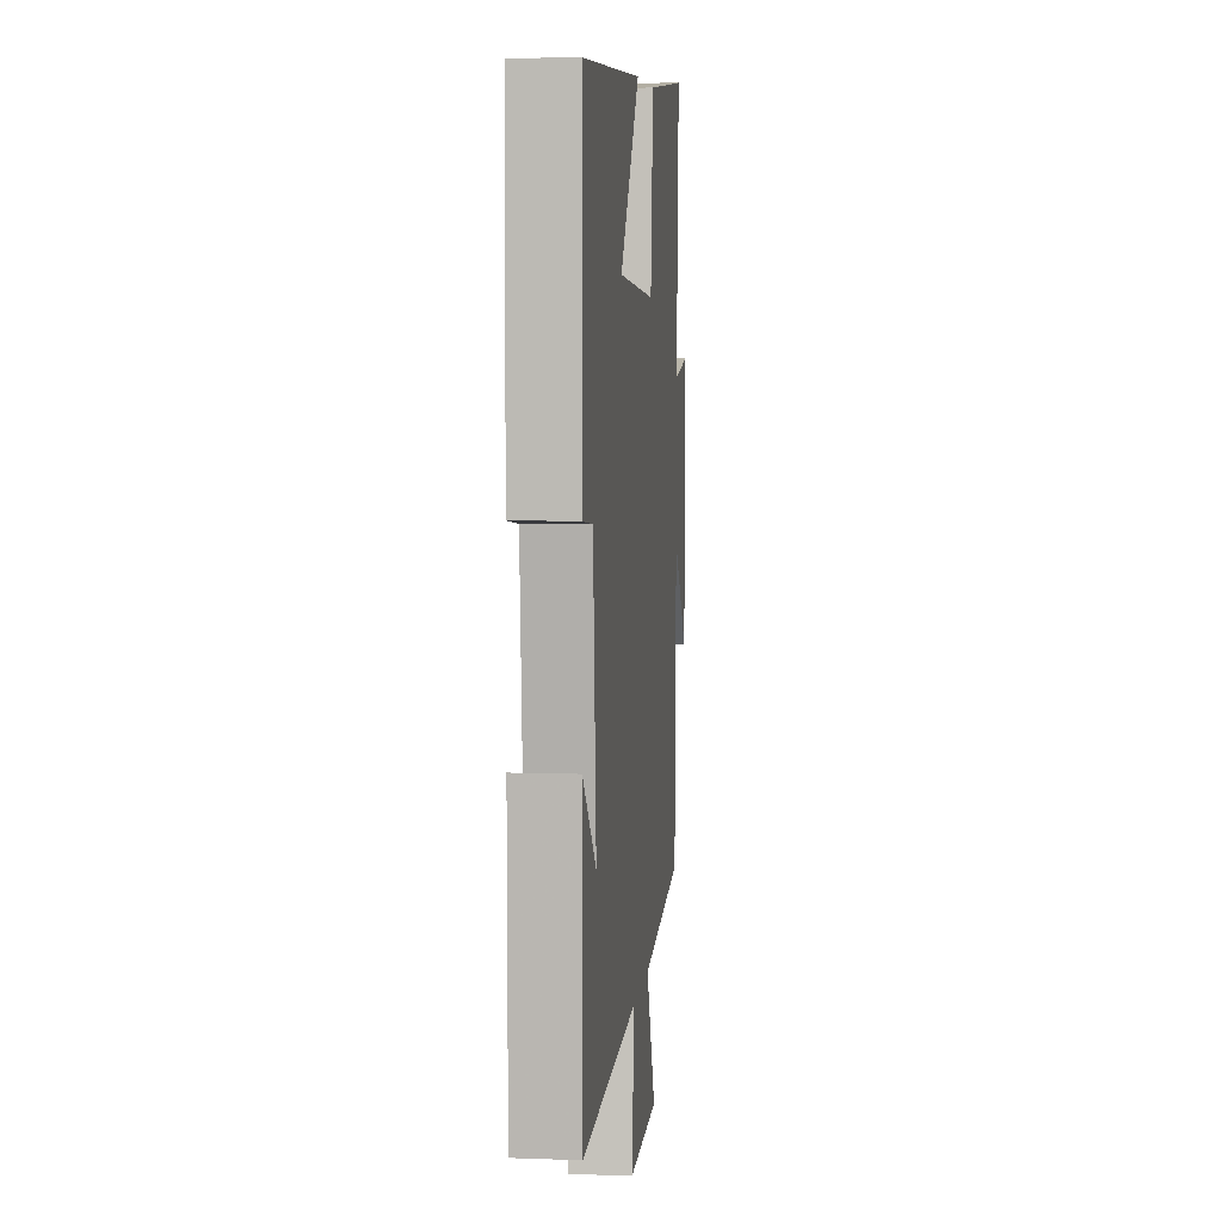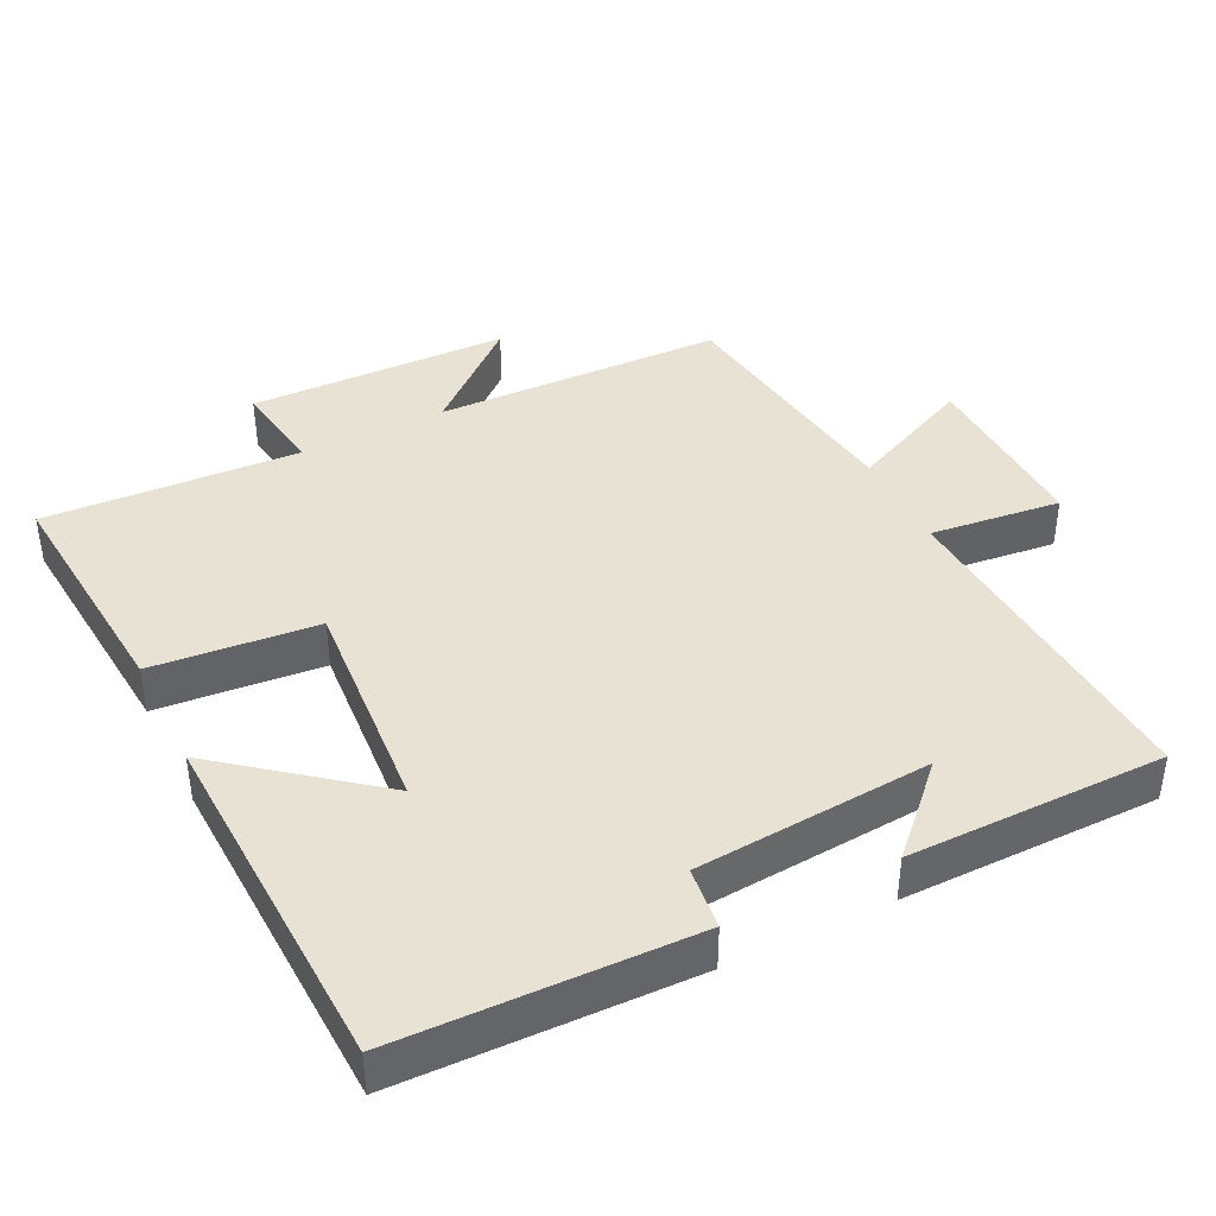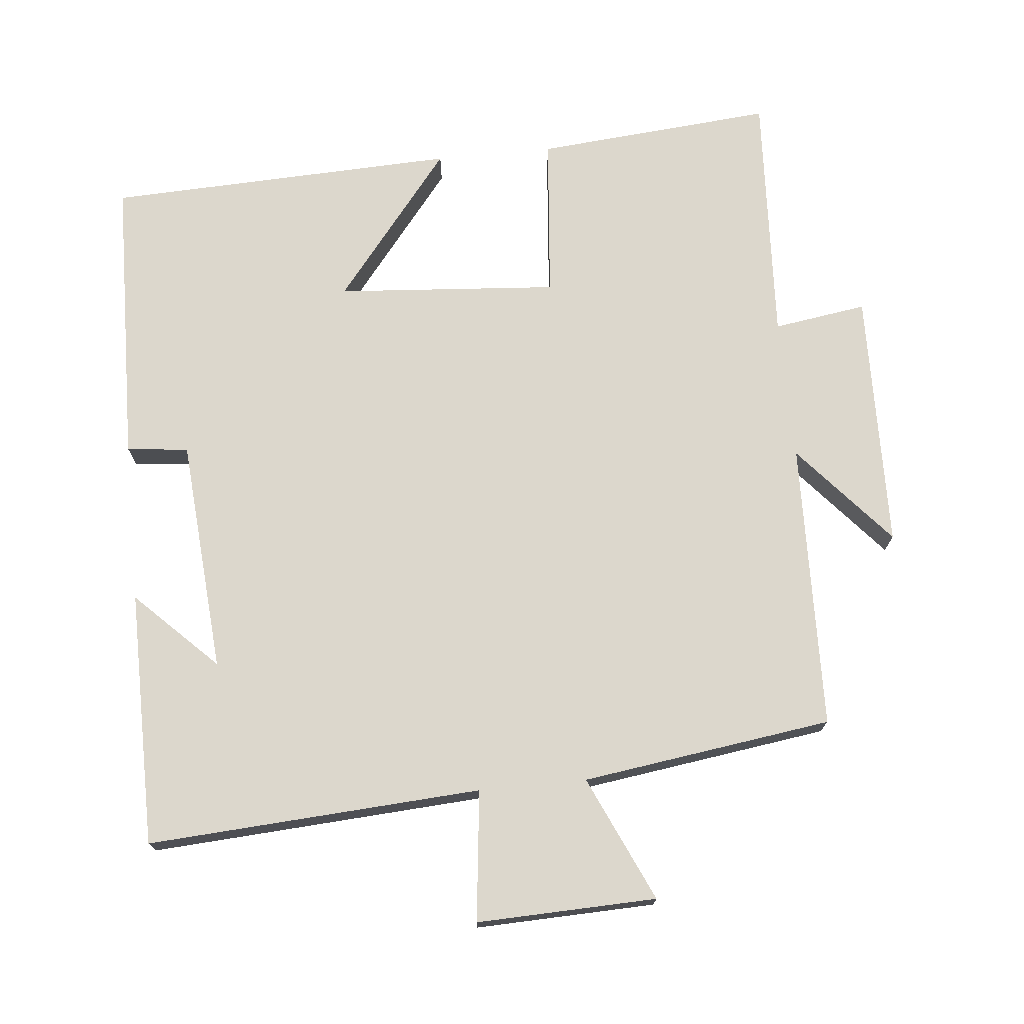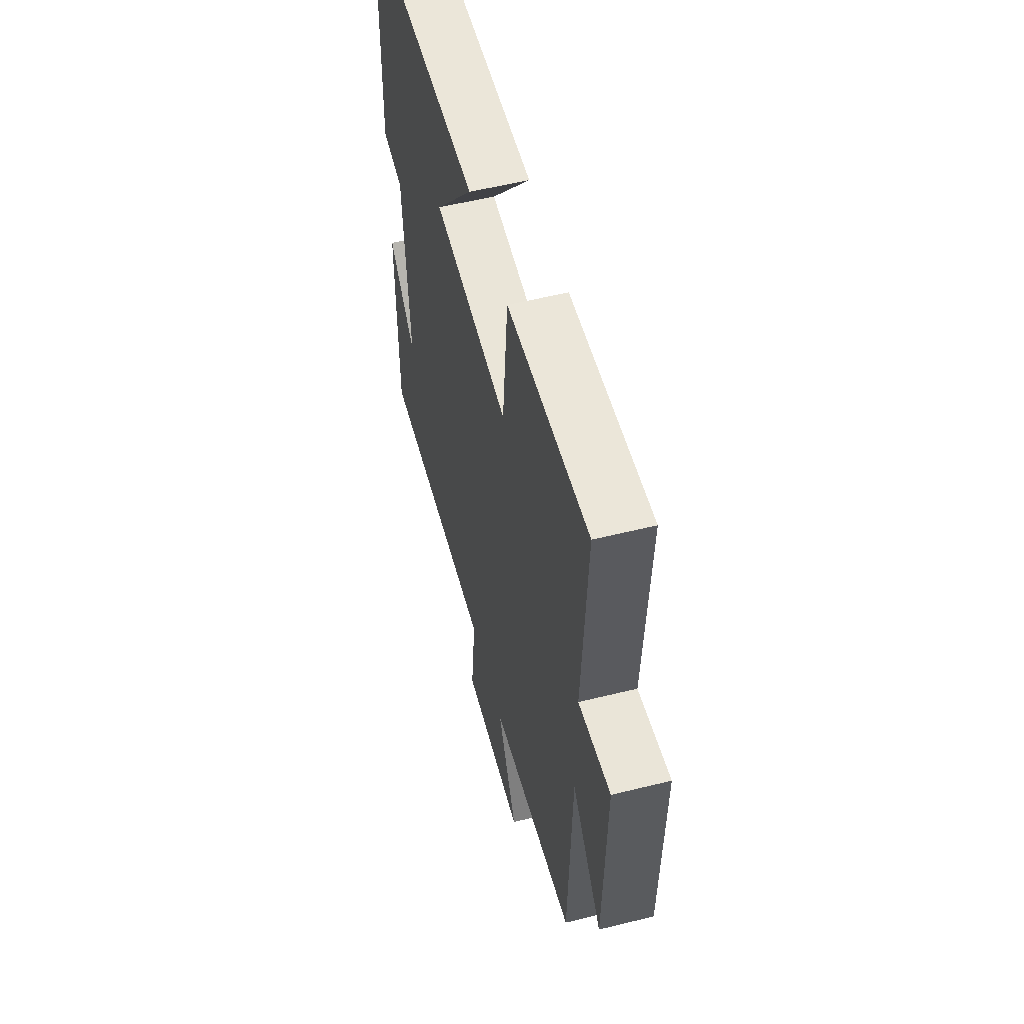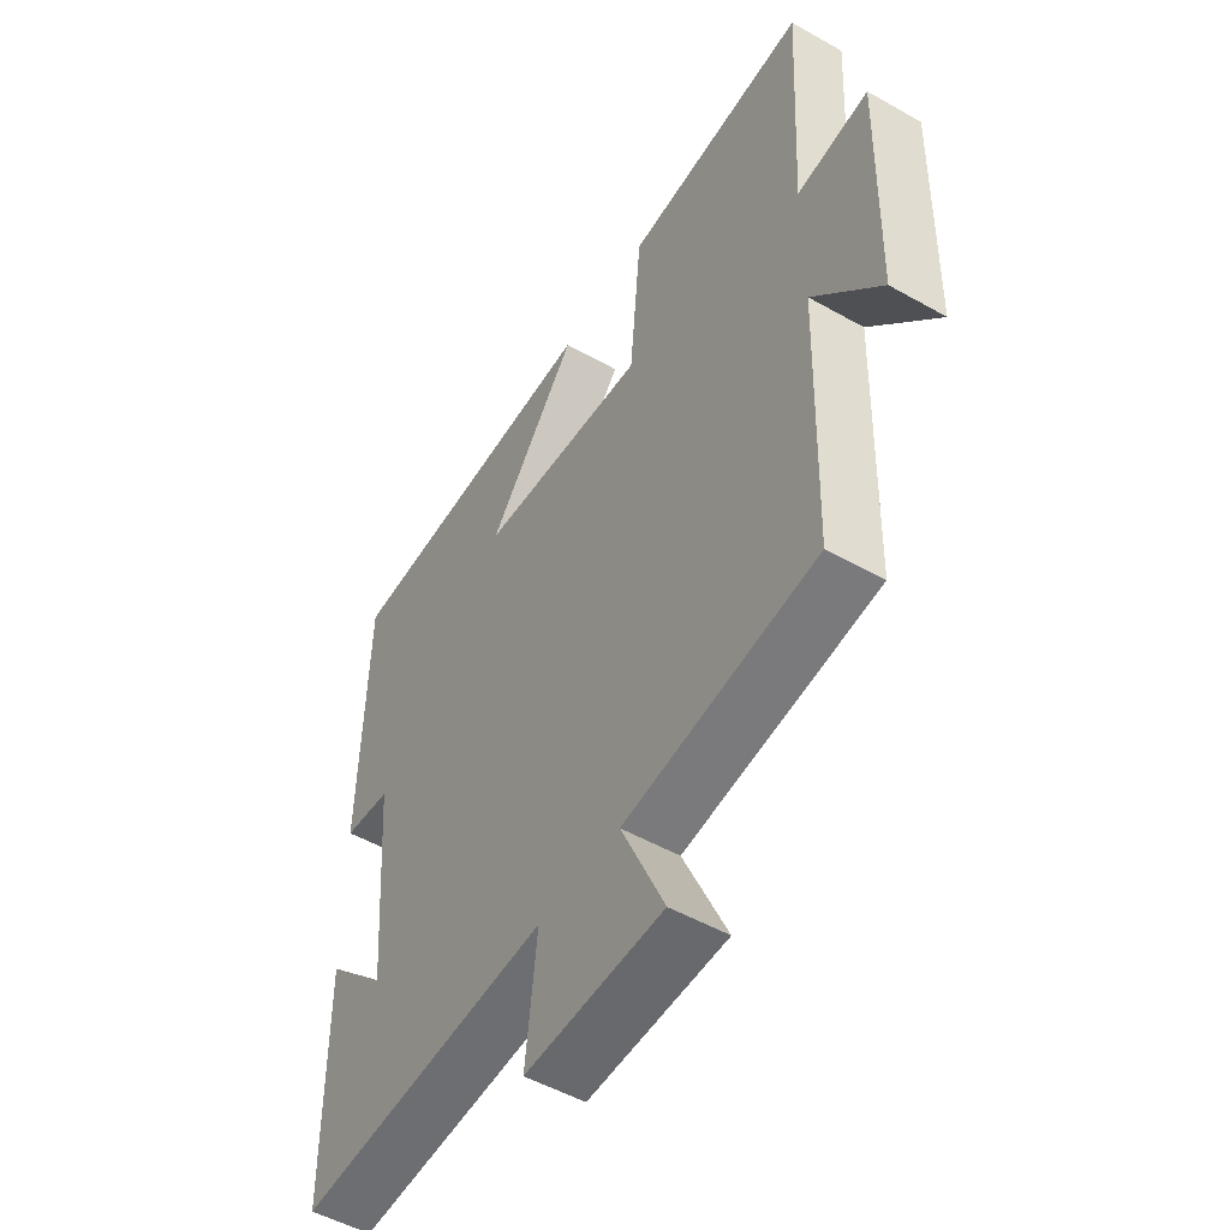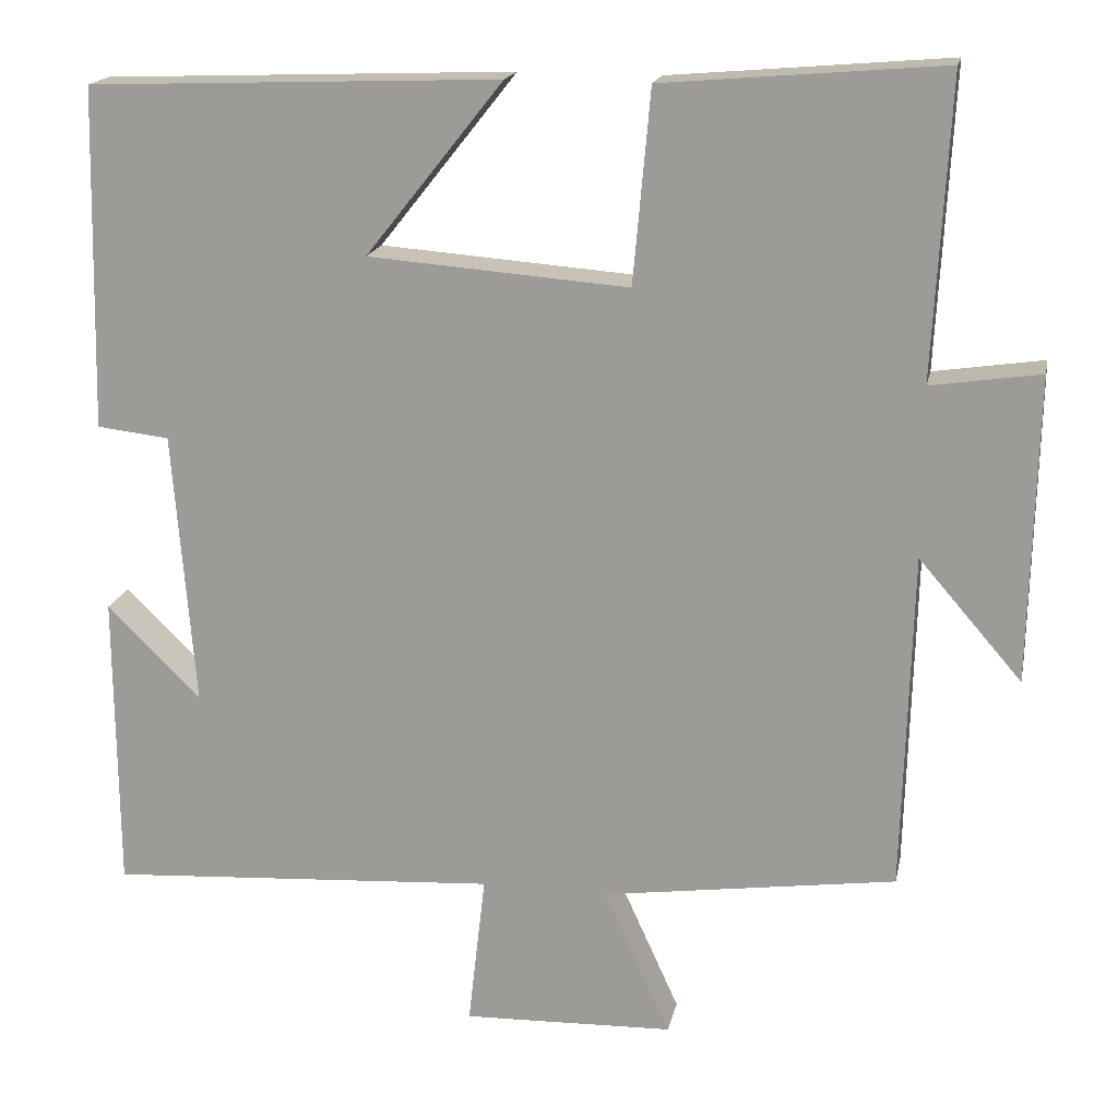
<metadata>
{"format":"obj","ext":"obj","renderer":"f3d","projection":"perspective","resolution":1024,"background":"white","views":[{"elev":6.3,"azim":96.2,"up":"+Z"},{"elev":40.8,"azim":63.7,"up":"+Y"},{"elev":73.0,"azim":174.4,"up":"+Y"},{"elev":55.8,"azim":-104.6,"up":"+Z"},{"elev":-51.1,"azim":-121.7,"up":"+Z"},{"elev":17.7,"azim":-168.5,"up":"+Z"}]}
</metadata>
<code>
v -0.489 0.07 -0.45
v -0.5 0.07 -0.039
v -0.625 0.07 -0.183
v -0.633 0.07 0.187
v -0.5 0.07 0.167
v -0.519 0.07 0.529
v -0.18 0.07 0.5
v -0.159 0.07 0.266
v 0.157 0.07 0.29
v -0.01 0.07 0.5
v 0.49 0.07 0.481
v 0.5 0.07 0.066
v 0.412 0.07 0.056
v 0.386 0.07 -0.278
v 0.5 0.07 -0.166
v 0.498 0.07 -0.53
v 0.022 0.07 -0.5
v 0.043 0.07 -0.686
v -0.213 0.07 -0.678
v -0.132 0.07 -0.5
v -0.489 0 -0.45
v -0.5 0 -0.039
v -0.625 0 -0.183
v -0.633 0 0.187
v -0.5 0 0.167
v -0.519 0 0.529
v -0.18 0 0.5
v -0.159 0 0.266
v 0.157 0 0.29
v -0.01 0 0.5
v 0.49 0 0.481
v 0.5 0 0.066
v 0.412 0 0.056
v 0.386 0 -0.278
v 0.5 0 -0.166
v 0.498 0 -0.53
v 0.022 0 -0.5
v 0.043 0 -0.686
v -0.213 0 -0.678
v -0.132 0 -0.5
f 17 18 19 20
f 17 20 1 2
f 16 17 2
f 14 15 16
f 14 16 2
f 13 14 2
f 12 13 2
f 9 10 11 12
f 8 9 12 2
f 5 6 7 8
f 5 8 2
f 2 3 4 5
f 40 39 38 37
f 22 21 40 37
f 22 37 36
f 36 35 34
f 22 36 34
f 22 34 33
f 22 33 32
f 32 31 30 29
f 22 32 29 28
f 28 27 26 25
f 22 28 25
f 25 24 23 22
f 1 21 22 2
f 2 22 23 3
f 3 23 24 4
f 4 24 25 5
f 5 25 26 6
f 6 26 27 7
f 7 27 28 8
f 8 28 29 9
f 9 29 30 10
f 10 30 31 11
f 11 31 32 12
f 12 32 33 13
f 13 33 34 14
f 14 34 35 15
f 15 35 36 16
f 16 36 37 17
f 17 37 38 18
f 18 38 39 19
f 19 39 40 20
f 20 40 21 1

</code>
